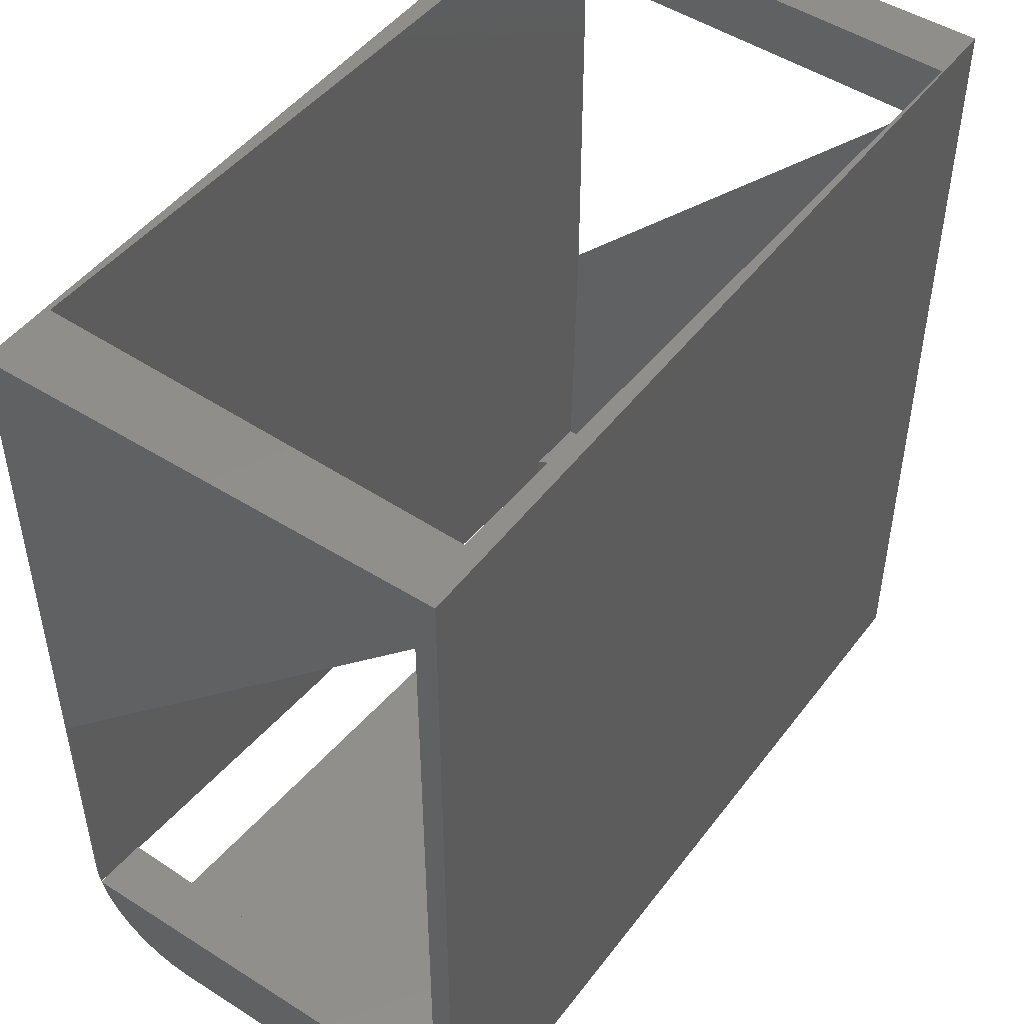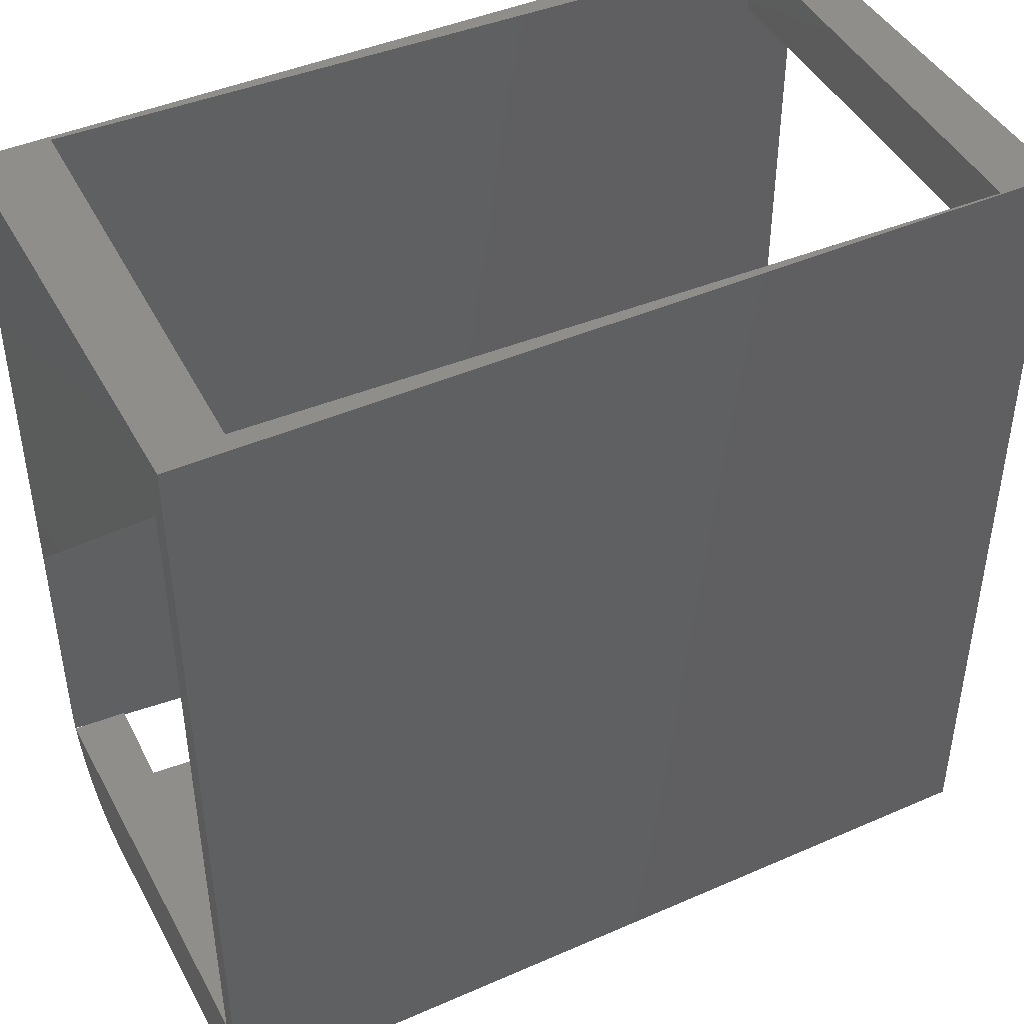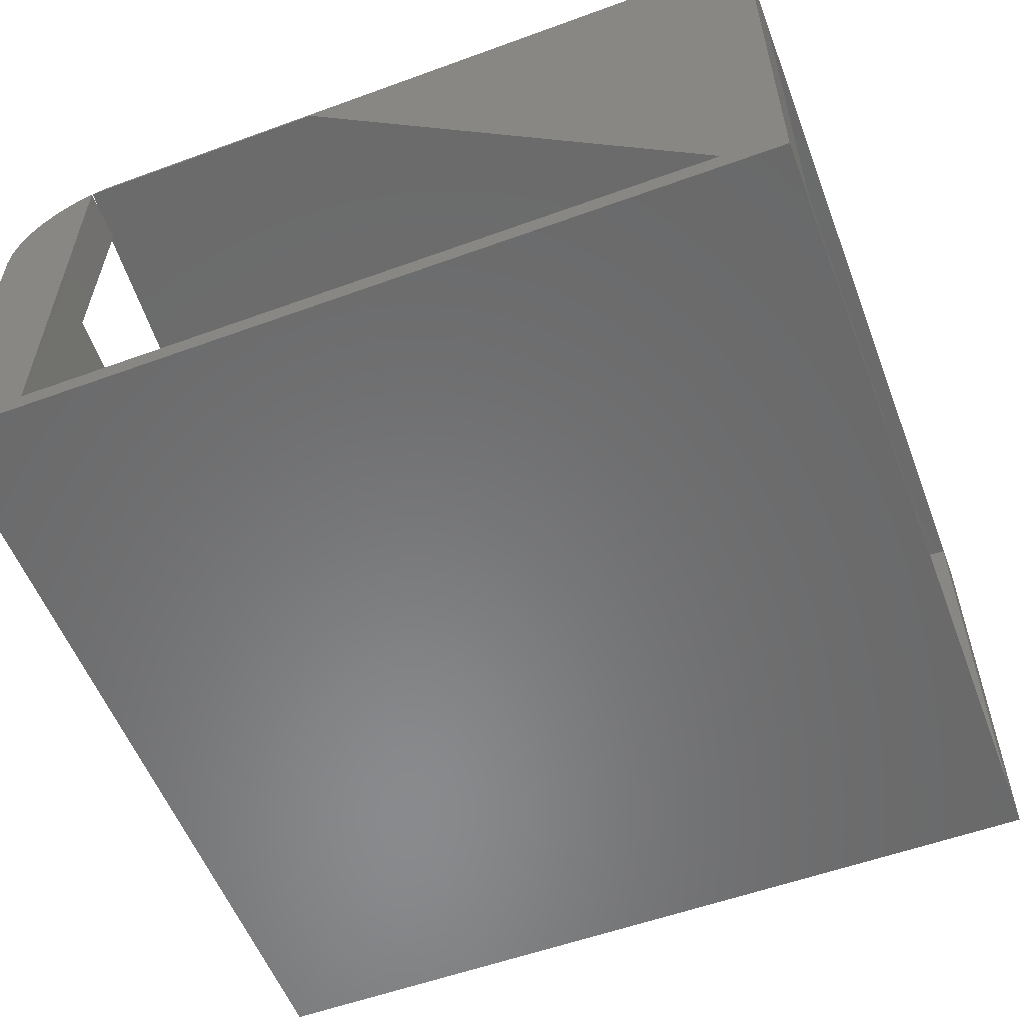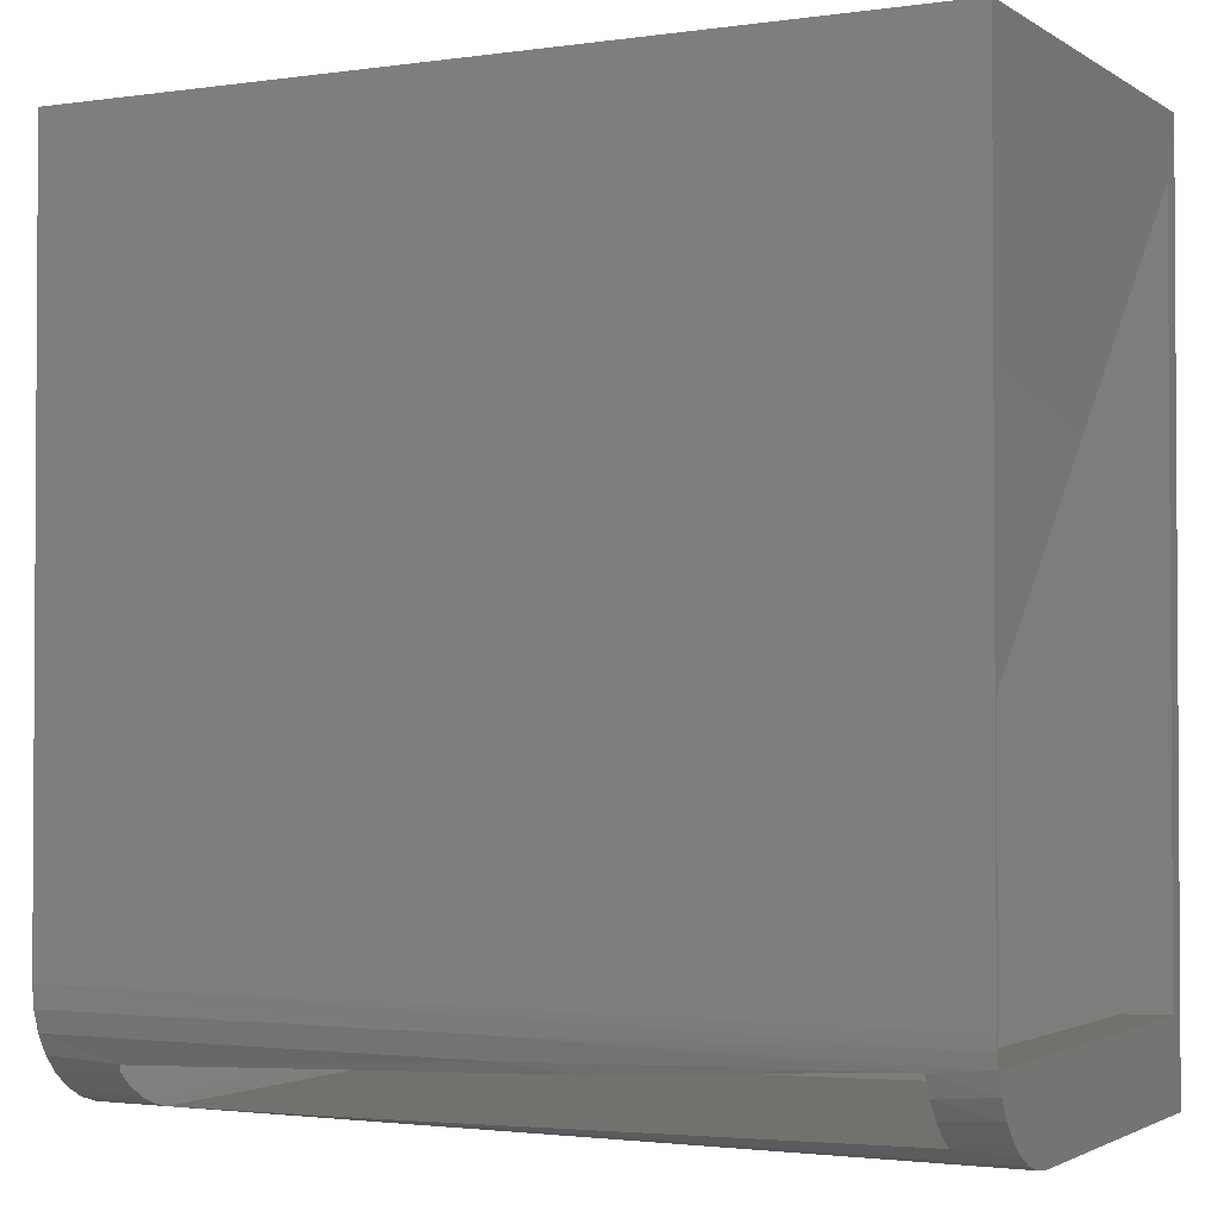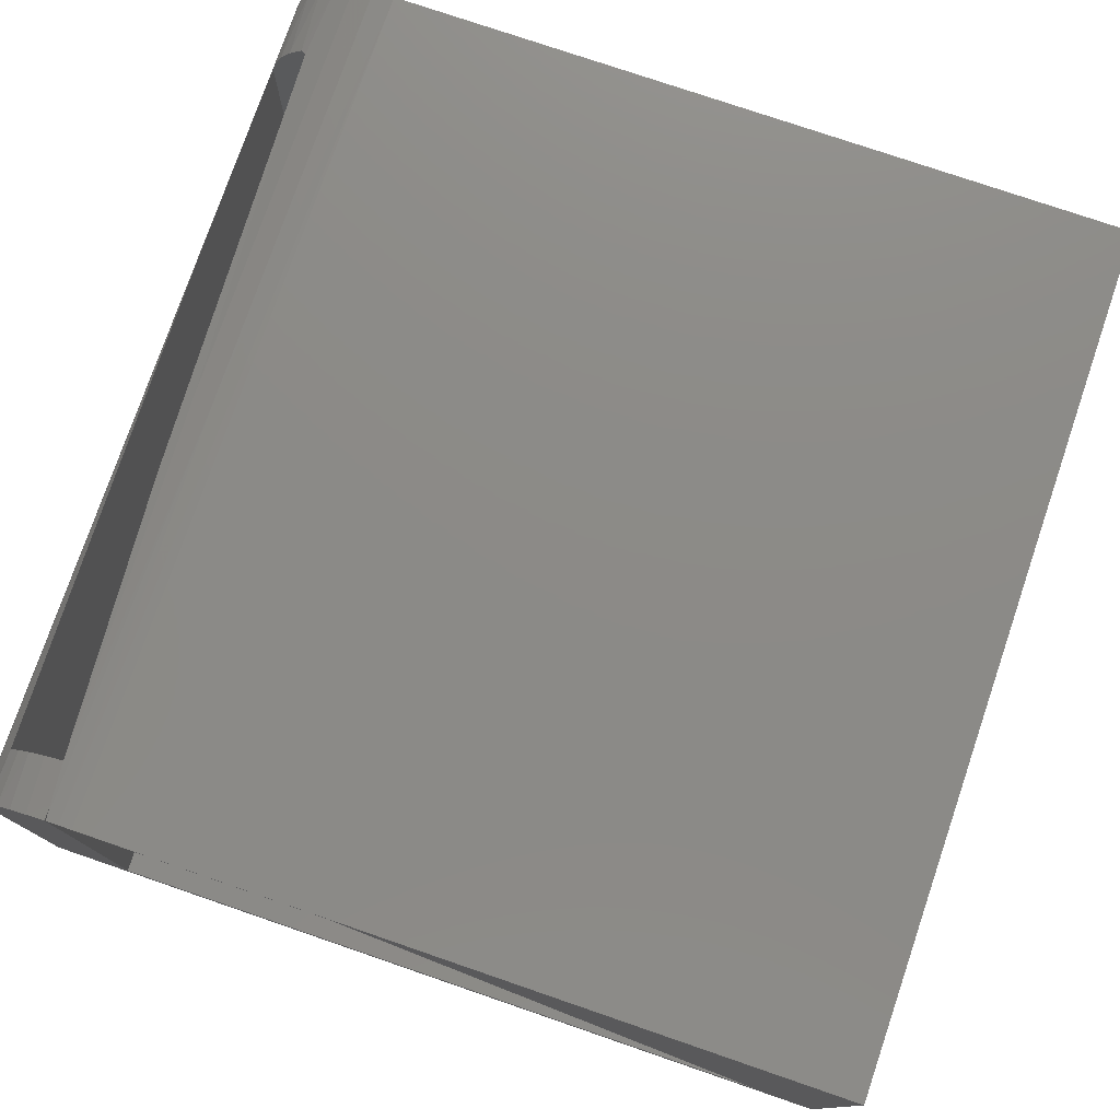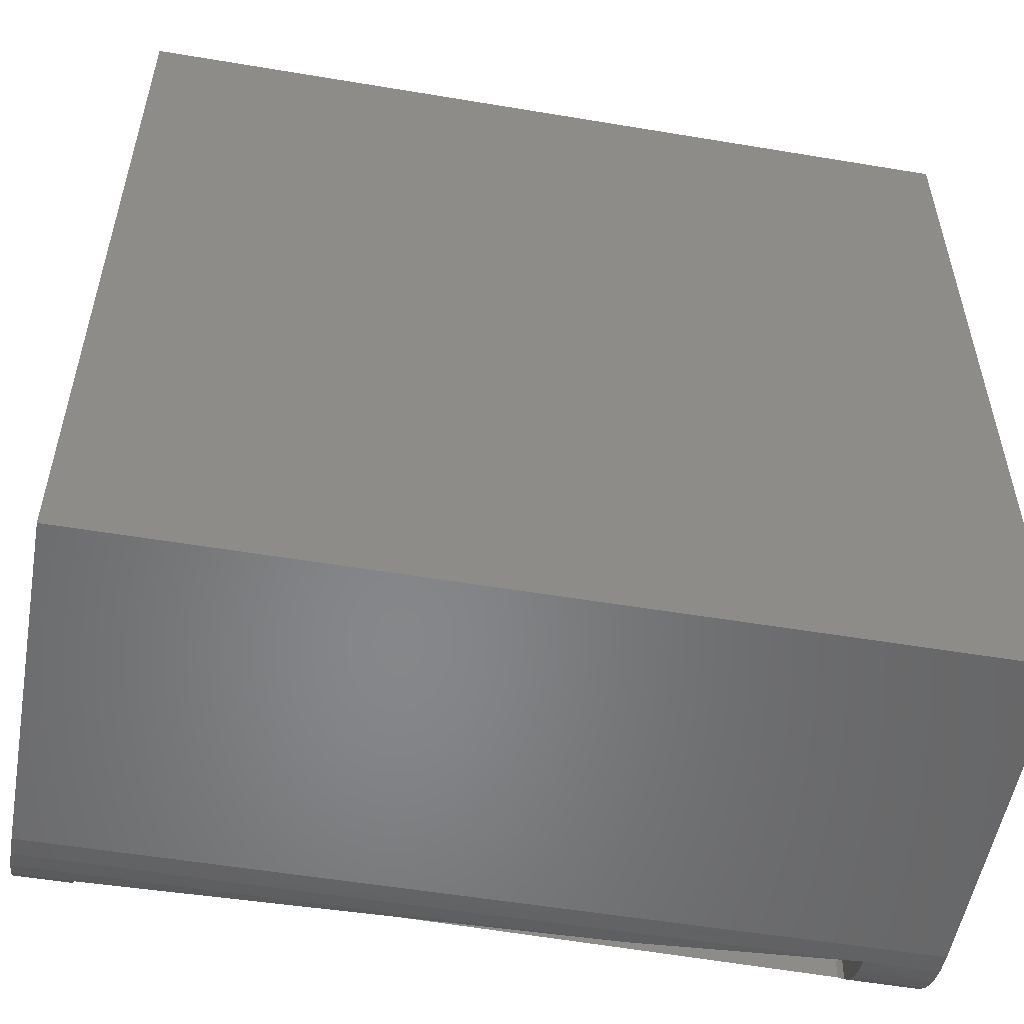
<metadata>
{"format":"stl","ext":"stl","renderer":"f3d","projection":"perspective","resolution":1024,"background":"white","views":[{"elev":48.0,"azim":125.3,"up":"+Y"},{"elev":44.0,"azim":152.9,"up":"+Y"},{"elev":-56.0,"azim":110.9,"up":"+Z"},{"elev":-2.0,"azim":27.0,"up":"+Y"},{"elev":77.0,"azim":108.9,"up":"+Z"},{"elev":-53.7,"azim":169.9,"up":"+Y"}]}
</metadata>
<code>
# stl→obj: 68 verts, 144 faces
v -0.676 -0.5849 0.7114
v -0.6586 -0.5849 0.0007101
v -0.6875 -0.1172 0.7112
v -0.6875 0.5938 0
v 0.6042 -0.558 0.7429
v -0.5664 -0.5822 0.7141
v 0.6041 -0.5535 0.7429
v 0.1428 -0.5872 0.7315
v -0.5656 -0.6155 0.7141
v -0.6875 0.5942 0.7112
v -0.6031 0.5963 0.7132
v 0.5752 0.6252 0.7421
v 0.677 0.6277 0.7446
v 0.6953 -0.1172 0.7451
v 0.6953 -0.5495 0.7451
v 0.6721 -0.5518 0.7445
v -0.6055 0.6953 0.7132
v 0.5735 0.6953 0.7421
v -0.5567 -0.5824 0.00321
v -0.574 -0.5824 0.7061
v -0.5729 -0.6254 0.7061
v -0.5718 -0.6474 0.6834
v -0.5708 -0.6651 0.6572
v -0.5698 -0.6768 0.6314
v -0.569 -0.6843 0.6042
v -0.5542 -0.6843 0.003271
v 0.0177 -0.5429 0.7465
v 0.0177 -0.5766 0.7363
v 0.6083 -0.6553 0.6729
v 0.6953 -0.6747 0.6368
v 0.6953 -0.6592 0.6671
v -0.6875 -0.5078 0.75
v -0.6875 -0.5429 0.7465
v 0.0177 -0.684 0.6054
v -0.2156 -0.6756 0.6346
v -0.6875 -0.684 0.6054
v -0.6875 -0.6738 0.6391
v -0.6875 -0.6572 0.6701
v -0.6875 -0.6349 0.6974
v 0.6953 -0.6126 0.7163
v 0.6953 -0.5832 0.7334
v 0.6053 -0.5895 0.7303
v -0.6875 -0.6875 0.5703
v 0.6953 -0.6875 0.5703
v 0.6953 -0.6843 0.6042
v 0.6953 -0.5512 0.7447
v -0.6875 -0.5766 0.7363
v -0.6875 -0.6076 0.7197
v 0.6953 -0.5078 0.75
v 0.6953 -0.5288 0.7488
v 0.6074 -0.6382 0.6939
v 0.6953 -0.6383 0.6939
v 0.6065 -0.6182 0.7121
v -0.6875 0.6953 0.75
v 0.6953 0.6953 0.75
v -0.5881 0.6953 0.00244
v -0.6875 0.6953 0
v 0.6953 0.6953 0
v 0.5909 0.6953 0.03138
v -0.5857 0.5963 0.0025
v 0.5926 0.6252 0.03143
v 0.6945 0.6277 0.03393
v 0.6953 0.5938 0.03395
v 0.6216 -0.5535 0.03214
v 0.6953 -0.5517 0.03395
v 0.6241 -0.6553 0.0322
v -0.6875 -0.6875 0
v 0.6953 -0.6875 0
f 1 2 3
f 3 2 4
f 5 6 7
f 5 8 6
f 6 8 9
f 3 10 11
f 3 11 12
f 3 12 13
f 3 13 14
f 3 14 15
f 3 15 16
f 3 16 7
f 3 7 6
f 3 6 1
f 17 18 11
f 11 18 12
f 19 20 21
f 19 21 22
f 19 22 23
f 19 23 24
f 19 24 25
f 19 25 26
f 16 27 5
f 5 28 8
f 5 27 28
f 29 30 31
f 9 8 28
f 32 33 27
f 25 34 35
f 25 24 36
f 36 24 37
f 37 24 23
f 37 23 38
f 38 23 22
f 38 22 39
f 40 41 42
f 43 44 45
f 43 45 34
f 43 34 25
f 43 25 36
f 46 16 41
f 41 16 5
f 41 5 42
f 29 35 30
f 30 35 34
f 30 34 45
f 27 33 28
f 28 33 47
f 28 47 9
f 9 47 48
f 9 48 21
f 21 48 39
f 21 39 22
f 49 32 50
f 50 32 27
f 50 27 15
f 15 27 16
f 29 31 51
f 51 31 52
f 51 52 53
f 53 52 40
f 53 40 42
f 19 2 20
f 20 2 1
f 20 1 6
f 54 55 18
f 54 18 17
f 54 17 56
f 54 56 57
f 58 57 56
f 58 56 59
f 58 59 18
f 58 18 55
f 9 21 6
f 6 21 20
f 10 4 11
f 11 4 60
f 11 60 17
f 17 60 56
f 18 59 12
f 12 59 61
f 13 62 14
f 14 62 63
f 64 7 65
f 65 7 16
f 65 16 46
f 66 29 51
f 66 51 53
f 66 53 42
f 66 42 5
f 66 5 7
f 66 7 64
f 26 25 66
f 66 25 35
f 66 35 29
f 61 59 56
f 61 56 60
f 61 60 63
f 61 63 62
f 4 2 19
f 4 19 64
f 4 64 65
f 4 65 63
f 4 63 60
f 19 26 64
f 64 26 66
f 67 4 68
f 68 4 57
f 68 57 58
f 49 50 15
f 49 15 14
f 49 14 55
f 65 46 41
f 65 41 40
f 65 40 52
f 65 52 31
f 65 31 30
f 65 30 45
f 65 45 44
f 65 44 68
f 65 68 58
f 65 58 63
f 14 63 55
f 55 63 58
f 4 67 43
f 4 43 36
f 4 36 37
f 4 37 38
f 4 38 39
f 4 39 48
f 4 48 47
f 4 47 33
f 4 33 32
f 4 32 3
f 3 32 10
f 10 32 54
f 10 54 4
f 4 54 57
f 12 61 13
f 13 61 62
f 32 49 54
f 54 49 55
f 43 67 44
f 44 67 68

</code>
